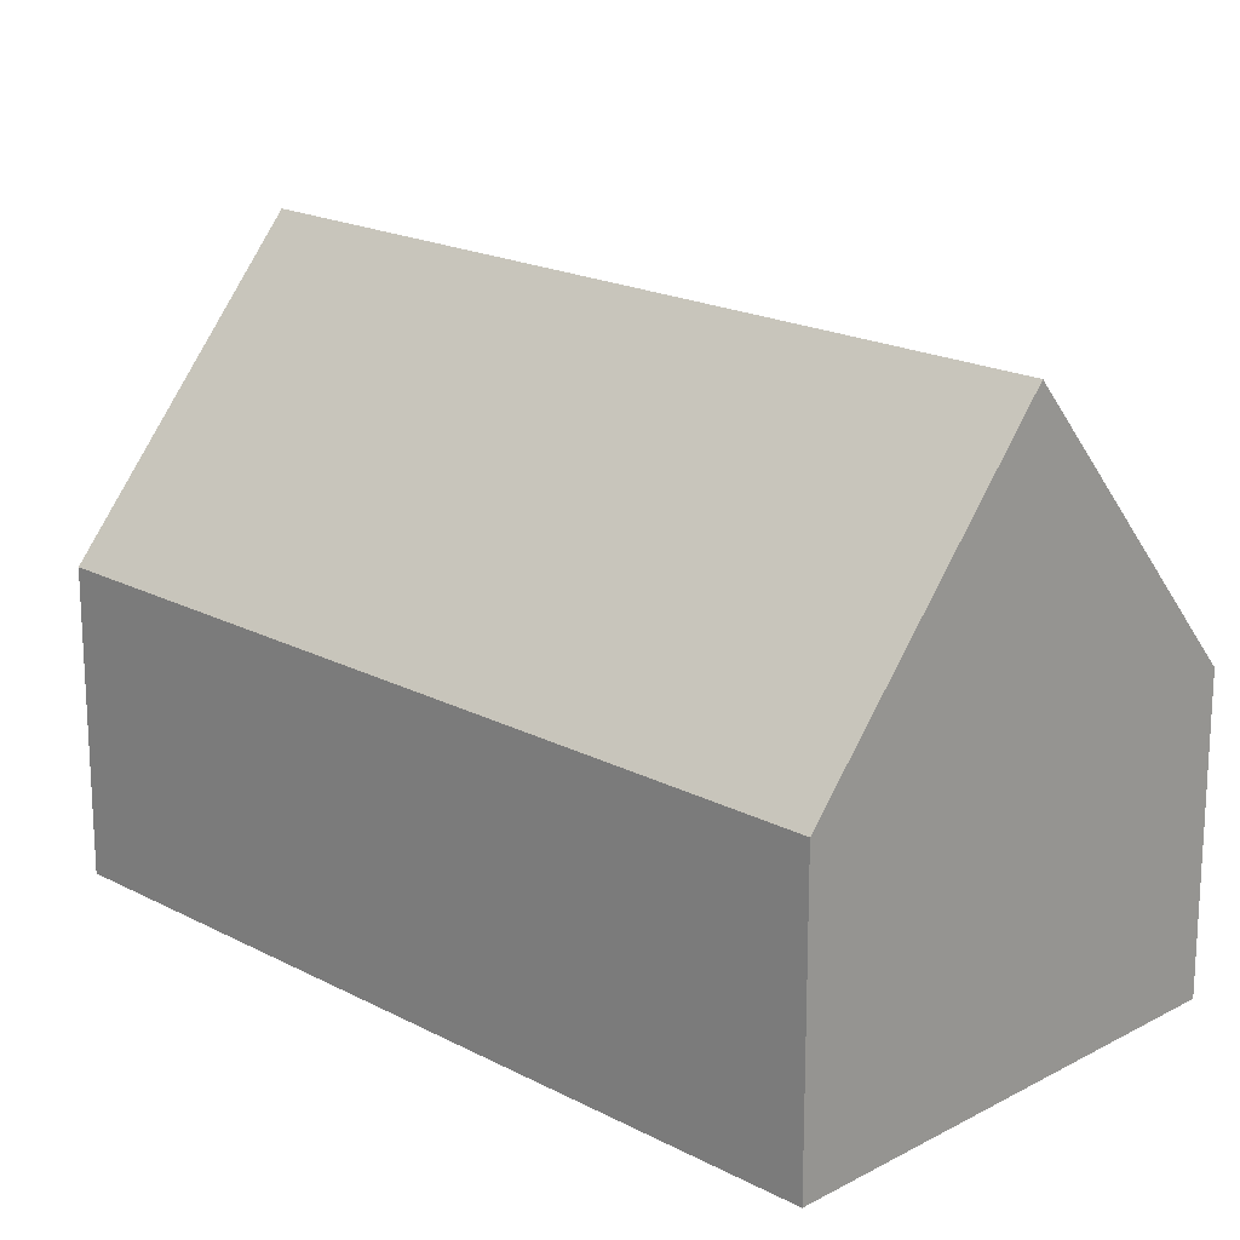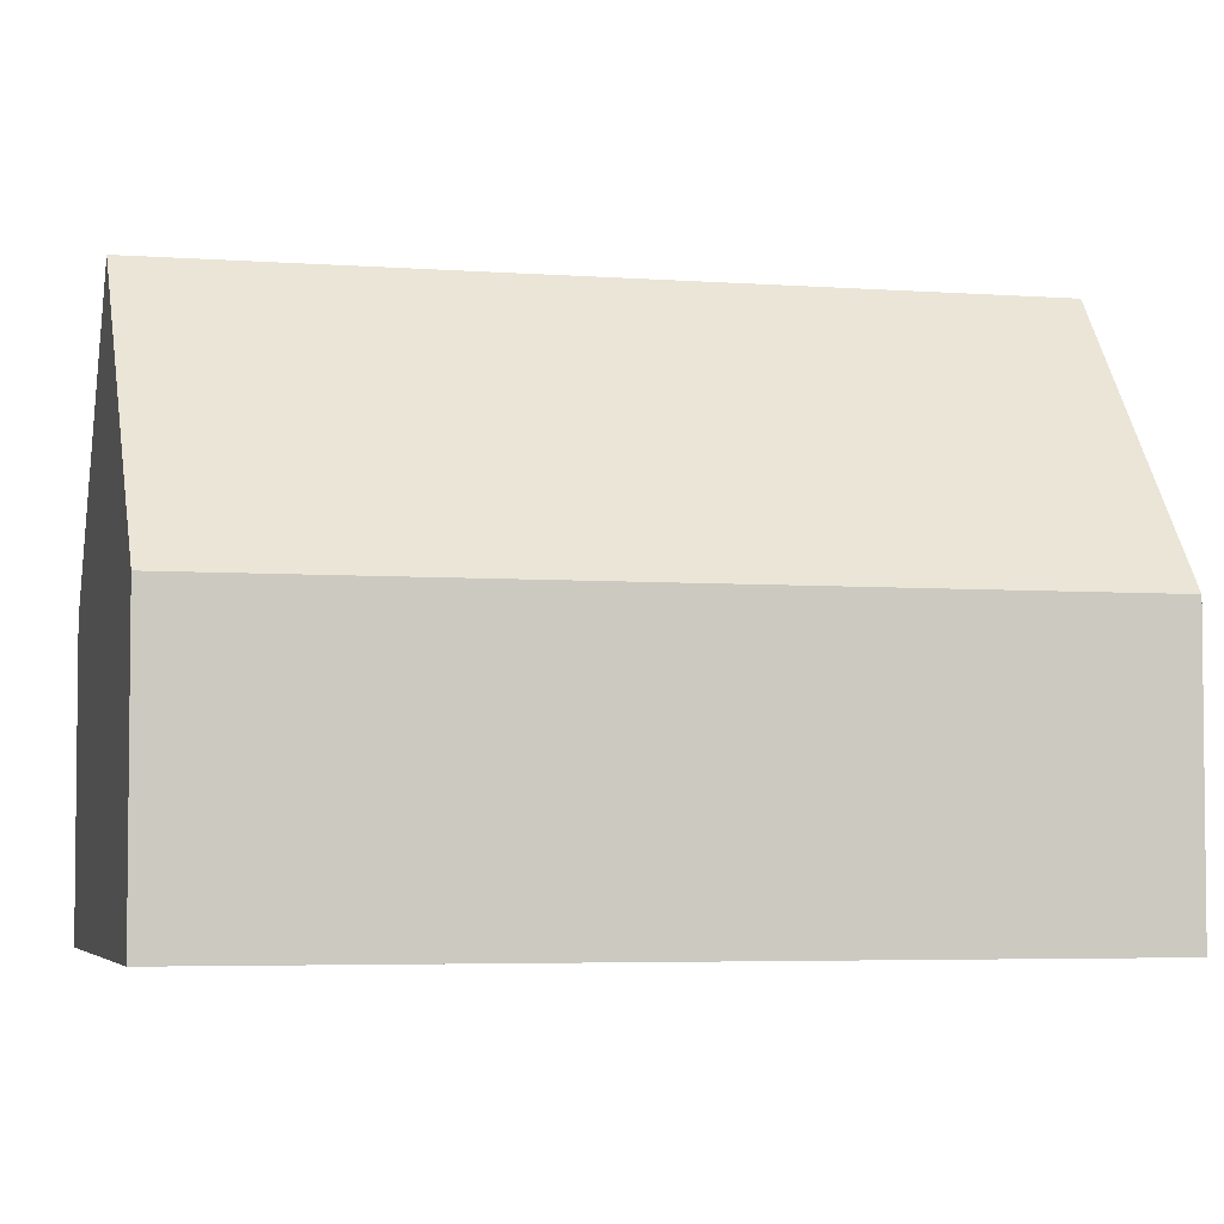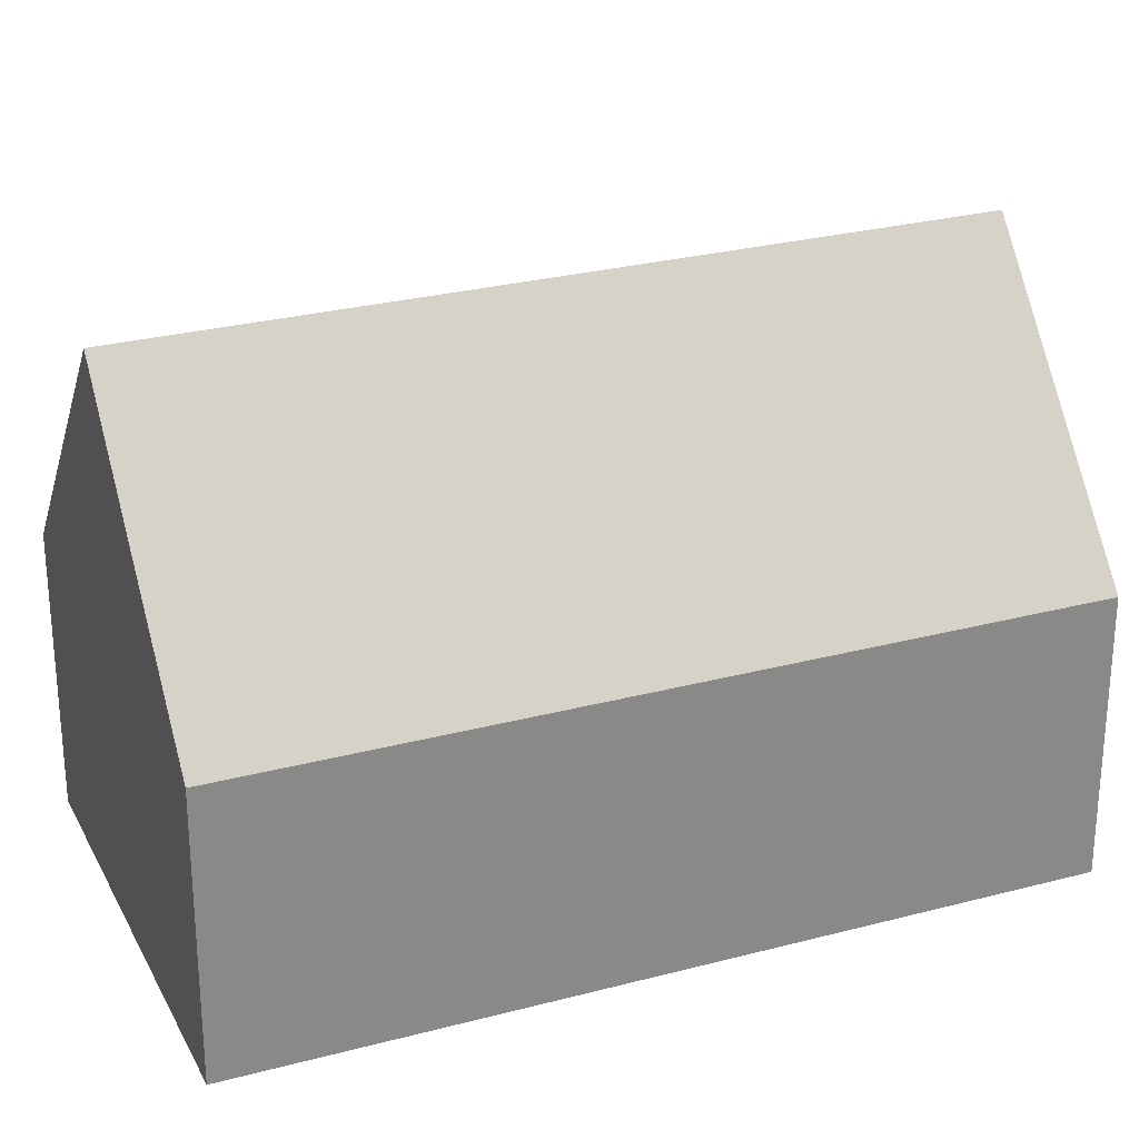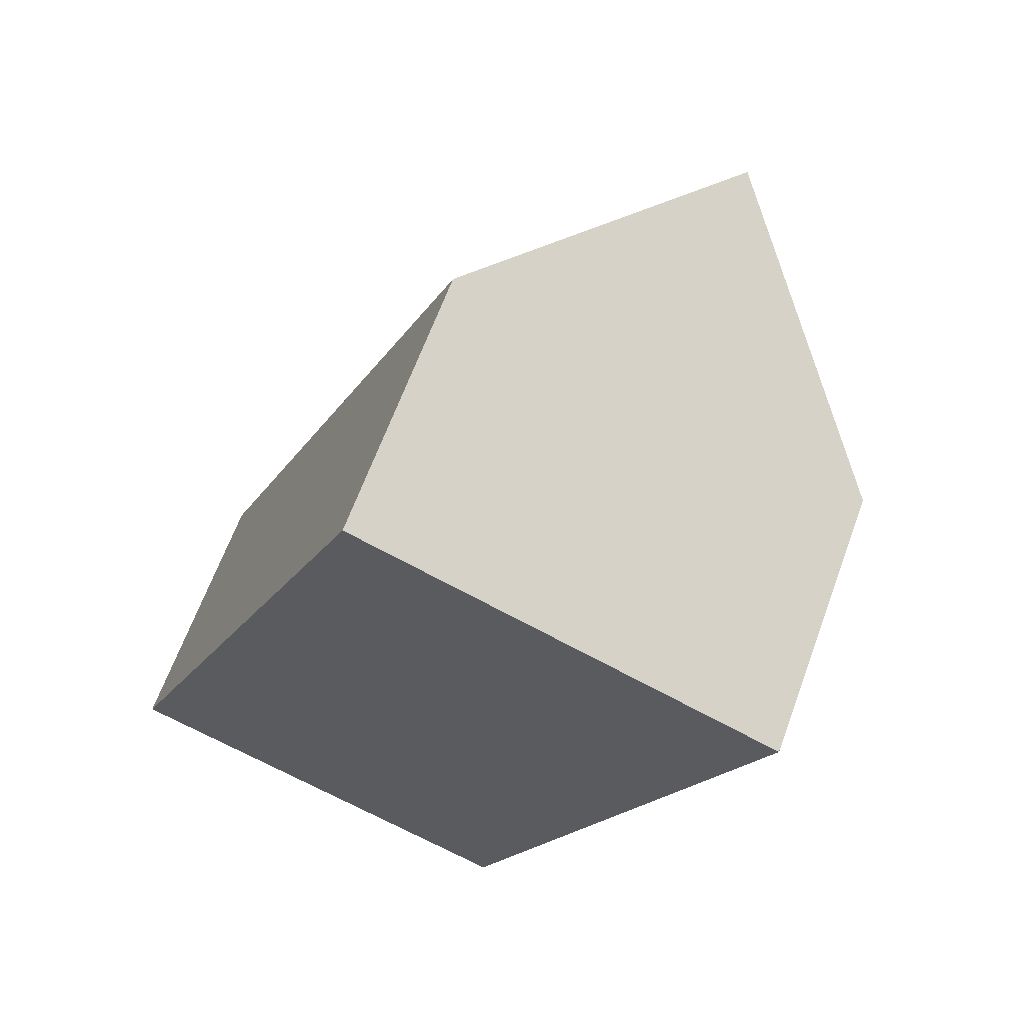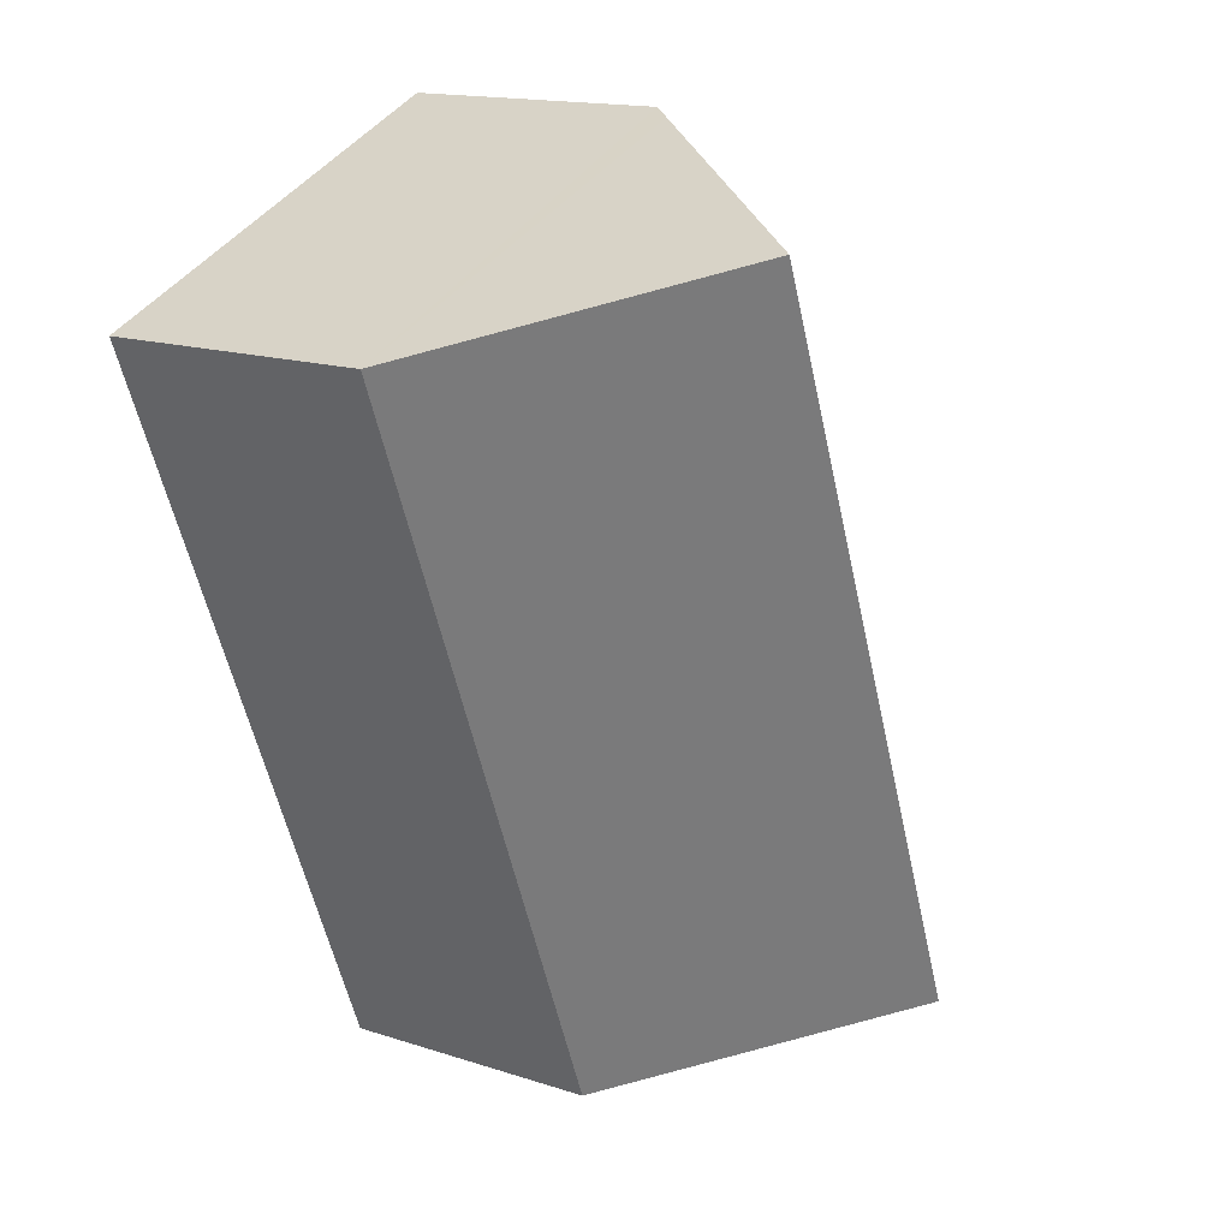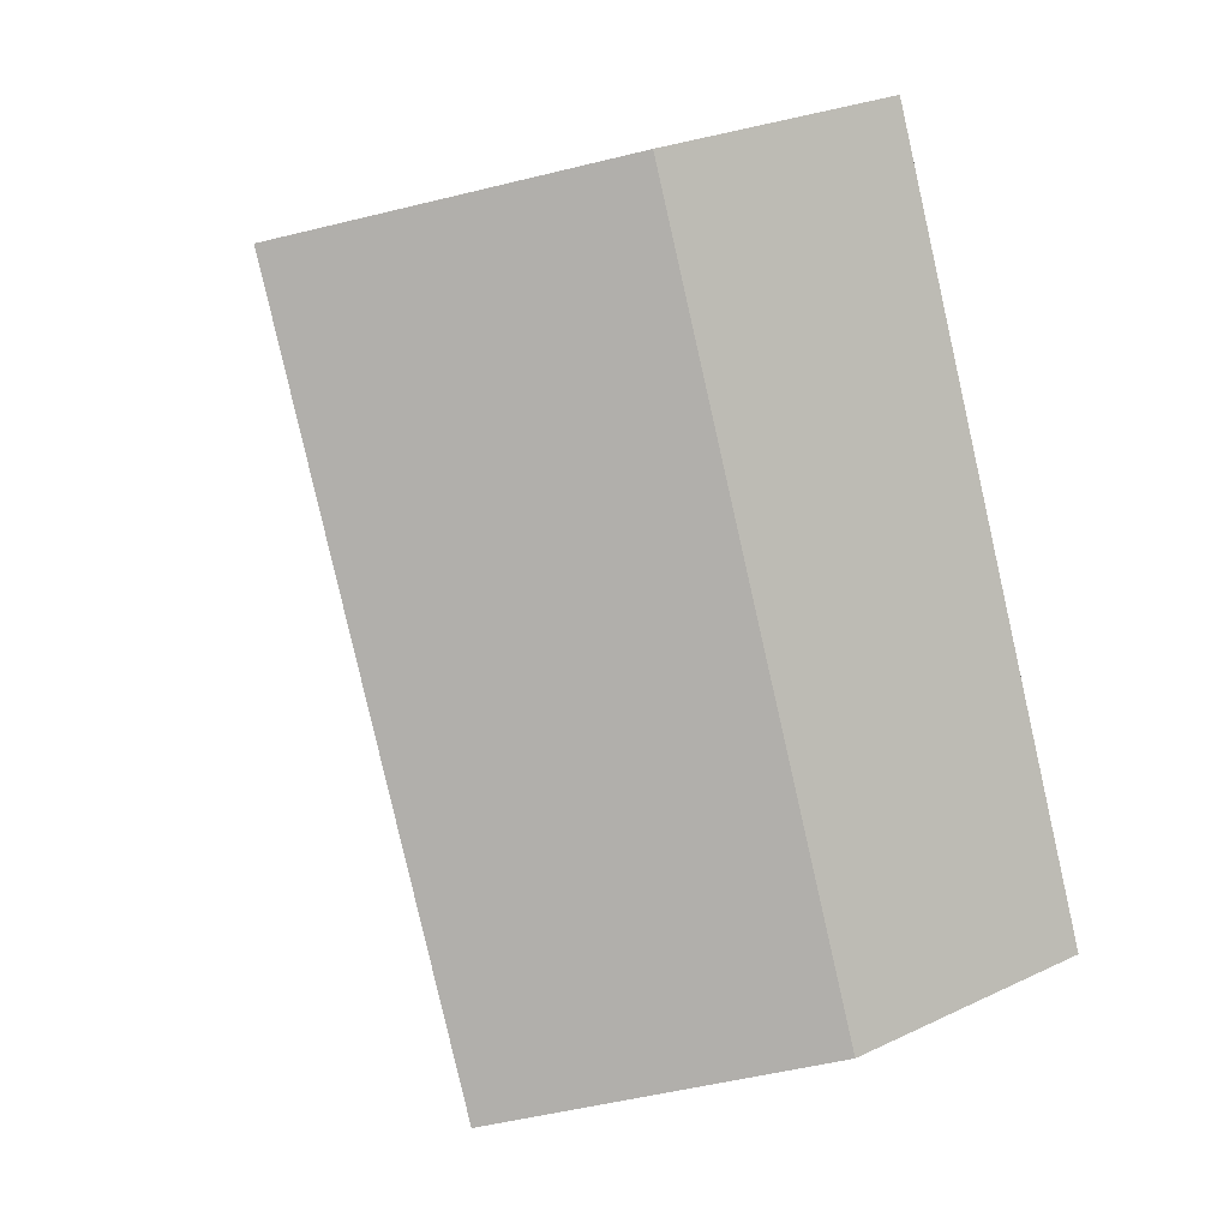
<metadata>
{"format":"obj","ext":"obj","renderer":"f3d","projection":"perspective","resolution":1024,"background":"white","views":[{"elev":19.0,"azim":156.9,"up":"+Y"},{"elev":-4.4,"azim":98.2,"up":"+Y"},{"elev":27.3,"azim":-90.2,"up":"+Y"},{"elev":65.0,"azim":20.2,"up":"+Z"},{"elev":15.6,"azim":124.4,"up":"+Z"},{"elev":26.8,"azim":-126.3,"up":"+Z"}]}
</metadata>
<code>
v  5.062 12.9 -2.063
v  17.34 6.558 13.71
v  10.13 6.541 -4.13
v  12.29 12.9 15.79
v  7.233 6.552 17.87
v  0.348 6.988 -0.142
v  0 6.552 4.012e-16
v  7.639 7.062 17.71
v  7.233 -1.094e-15 17.87
v  7.639 -1.084e-15 17.71
v  12.29 -9.669e-16 15.79
v  17.34 -8.395e-16 13.71
v  10.13 2.529e-16 -4.13
v  5.062 1.263e-16 -2.063
v  0.348 8.695e-18 -0.142
v  0 0 0
g defaultobject
f 1 2 3
f 2 1 4
f 5 6 7
f 6 5 1
f 1 5 4
f 4 5 8
f 8 2 4
f 2 8 5
f 2 5 9
f 2 9 10
f 2 10 11
f 2 11 12
f 12 3 2
f 3 12 13
f 13 1 3
f 1 13 6
f 6 13 14
f 6 14 15
f 6 15 7
f 7 15 16
f 16 5 7
f 5 16 9
f 11 13 12
f 13 11 10
f 13 10 9
f 13 9 14
f 14 9 16
f 14 16 15

</code>
